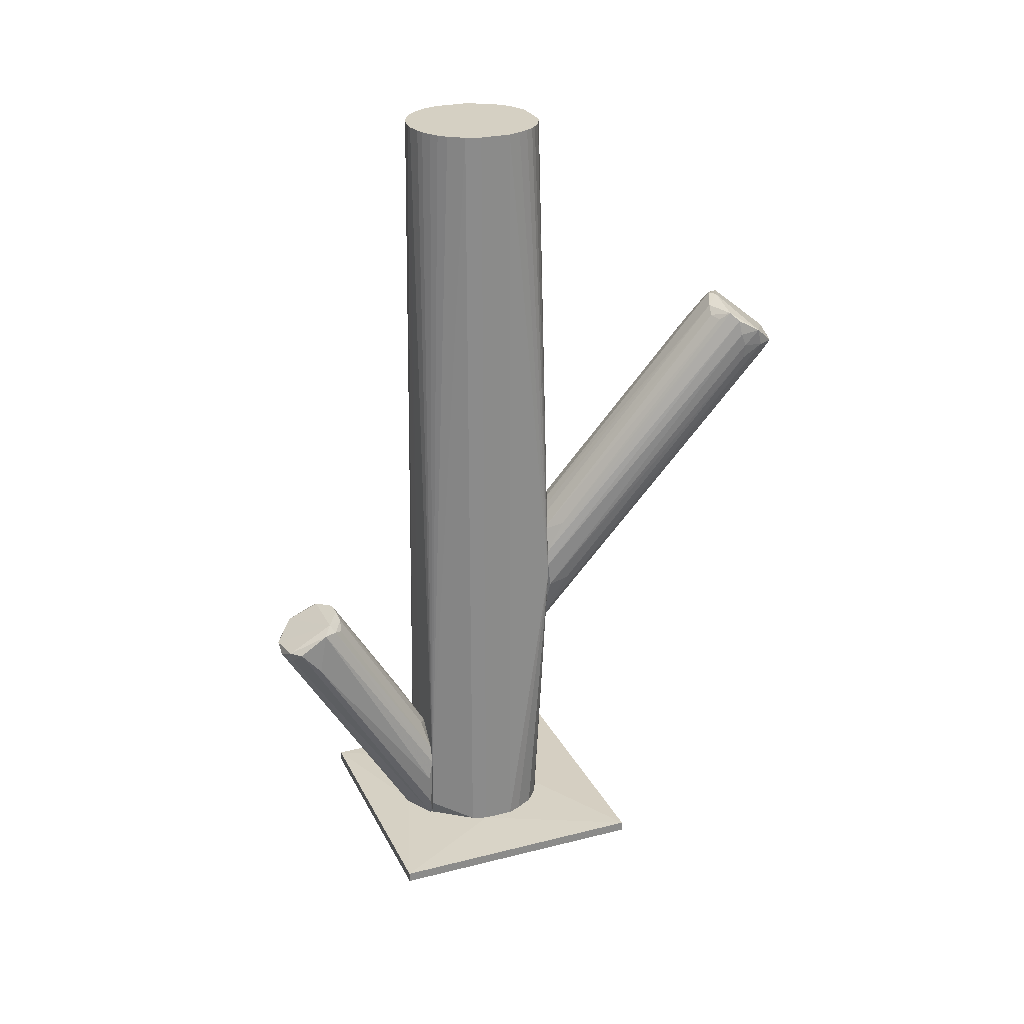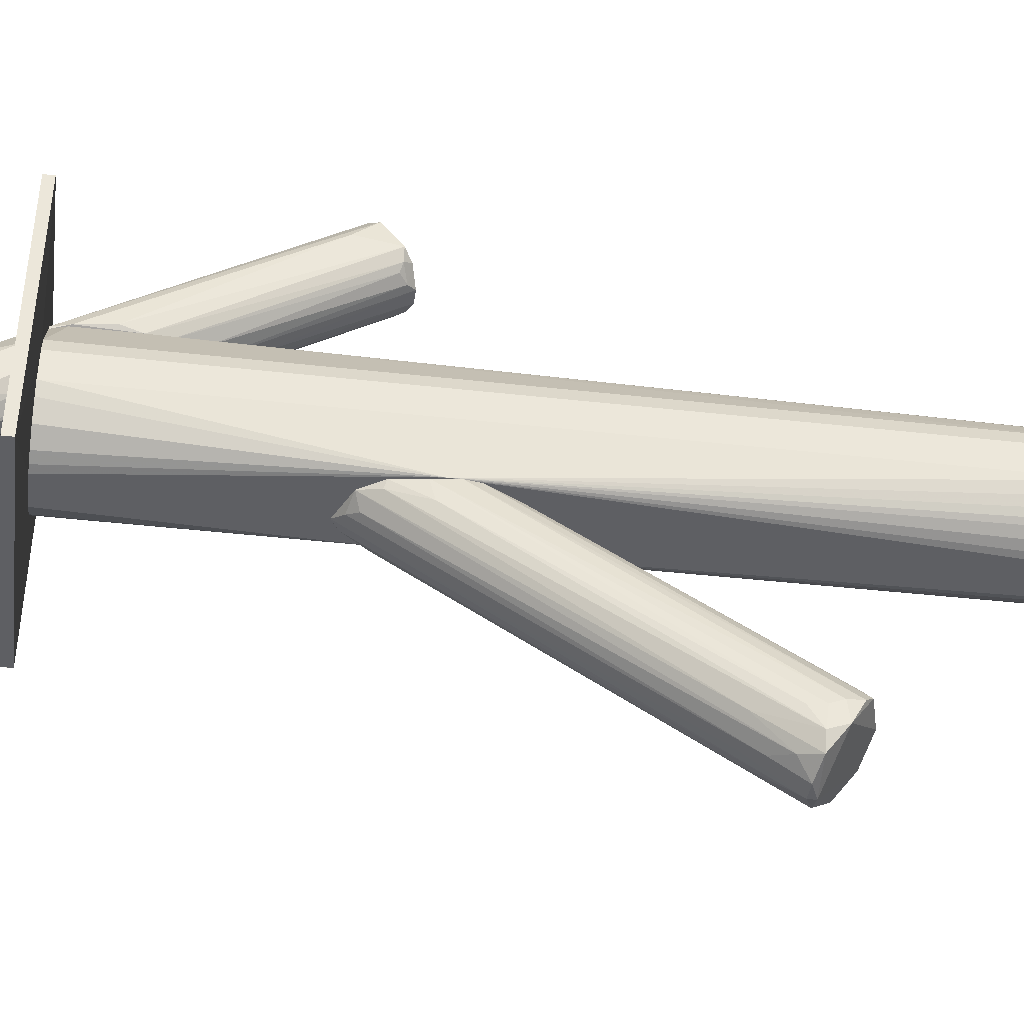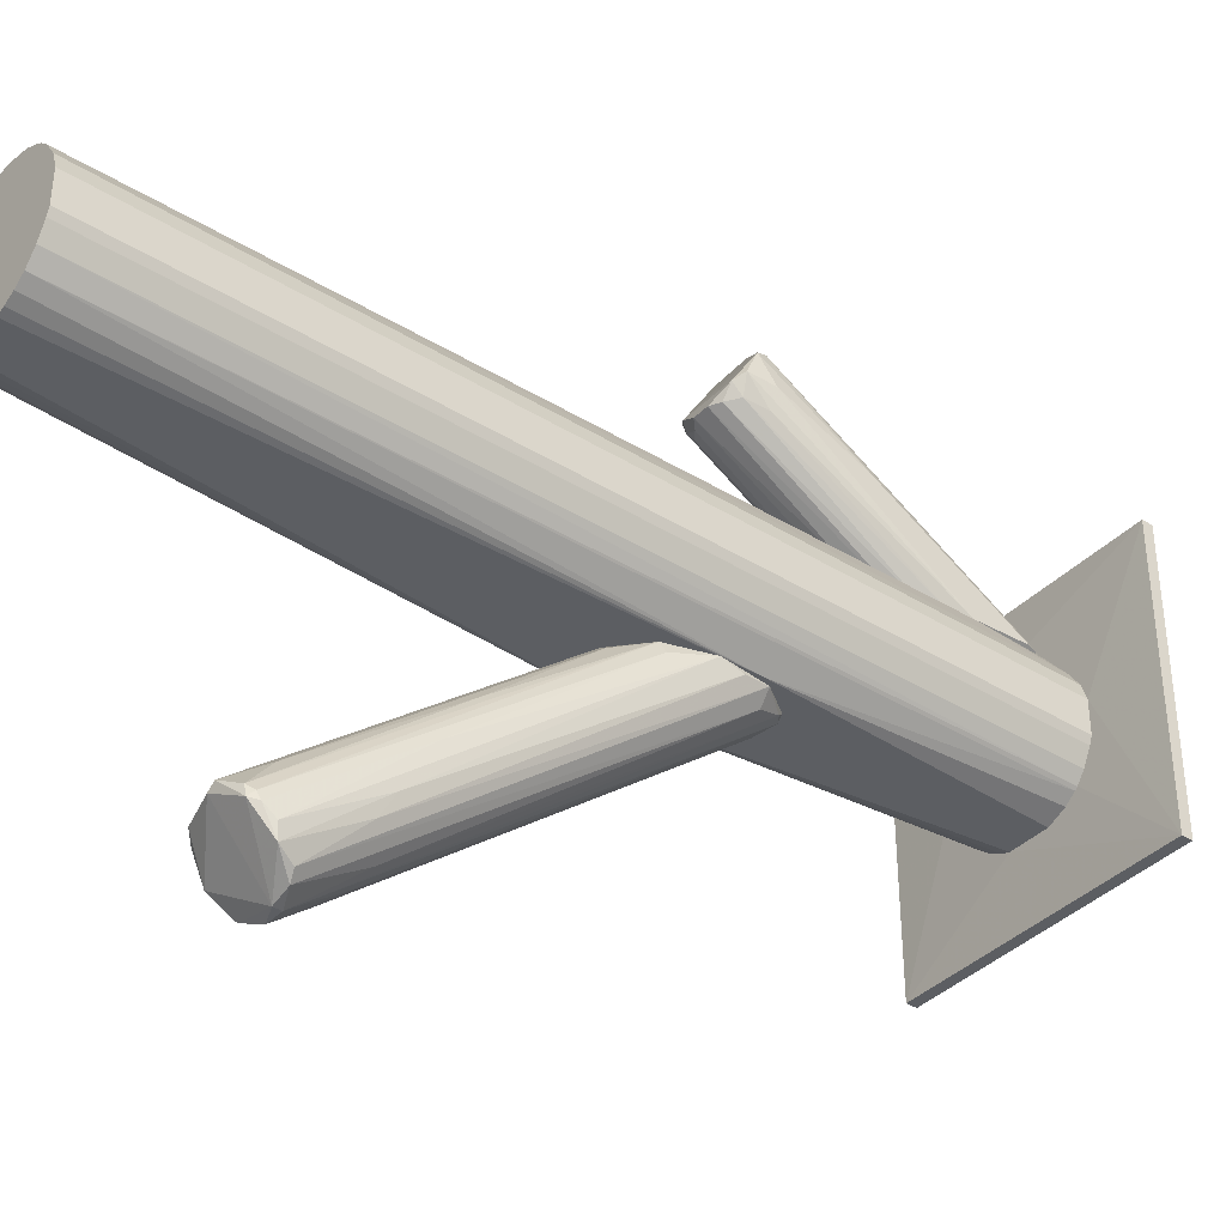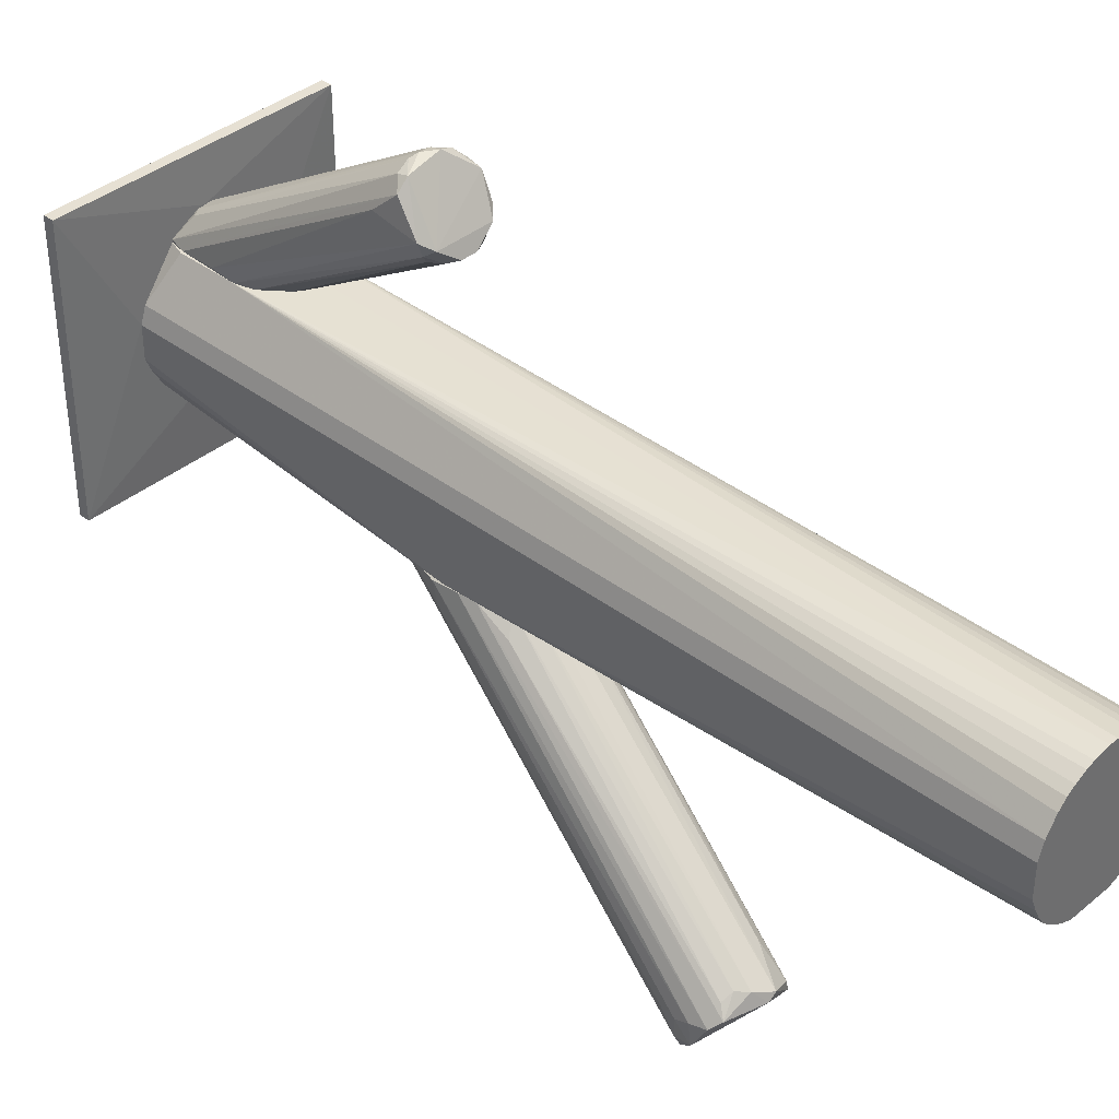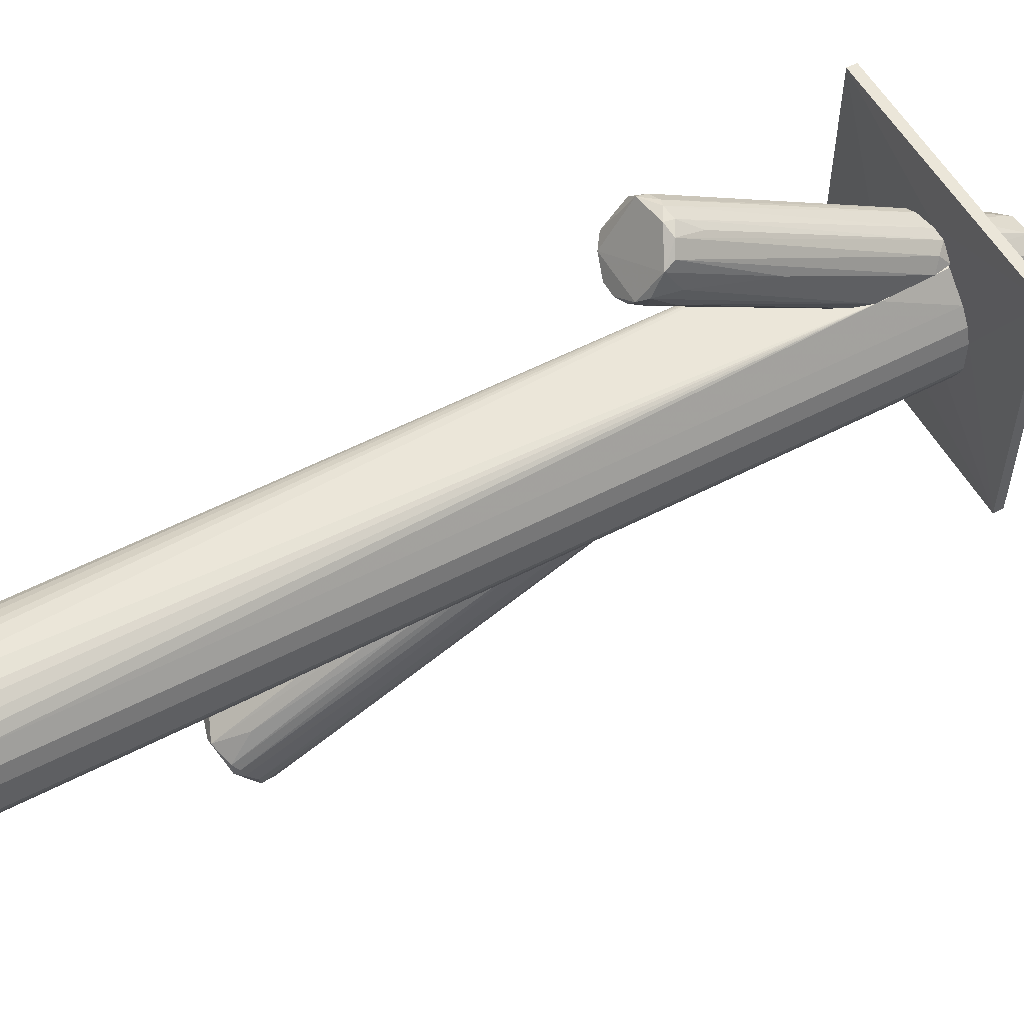
<metadata>
{"format":"obj","ext":"obj","renderer":"f3d","projection":"perspective","resolution":1024,"background":"white","views":[{"elev":26.4,"azim":-111.7,"up":"+Z"},{"elev":-40.6,"azim":-97.9,"up":"+Y"},{"elev":-38.0,"azim":51.7,"up":"+Y"},{"elev":38.3,"azim":-46.1,"up":"+Y"},{"elev":55.3,"azim":61.3,"up":"+Y"}]}
</metadata>
<code>
o convex_0
v -0.001053 0.008126 -0.1084
v 0.002475 0.03425 -0.1055
v 0.002475 0.03425 -0.1063
v -0.01023 0.02648 -0.1055
v -0.003876 0.02083 -0.1274
v 0.01024 0.01166 -0.1225
v -0.009524 0.008126 -0.1204
v 0.009535 0.01731 -0.1055
v 0.003888 0.003889 -0.1168
v 0.007417 0.01942 -0.126
v 0.009535 0.02719 -0.1063
v -0.008113 0.01378 -0.1055
v -0.01023 0.01378 -0.1239
v -0.005995 0.03283 -0.1063
v -0.005995 0.004596 -0.1183
v 0.003182 0.01025 -0.1055
v -0.008113 0.01942 -0.1246
v 0.002475 0.02153 -0.1274
v 0.008124 0.006715 -0.1175
v -0.01023 0.01801 -0.1055
v 0.006711 0.03142 -0.107
v -0.001758 0.03354 -0.1077
v 0.009535 0.01519 -0.1246
v 0.01024 0.02366 -0.1055
v 0.006711 0.01236 -0.1055
v -0.003171 0.003889 -0.1161
v -0.004582 0.01025 -0.1063
v 0.01024 0.01025 -0.1197
f 6 24 28
f 2 4 8
f 8 4 12
f 2 3 14
f 4 2 14
f 6 9 15
f 12 7 15
f 13 6 15
f 7 13 15
f 1 9 16
f 8 12 16
f 13 4 17
f 5 13 17
f 4 14 17
f 14 5 17
f 9 6 19
f 7 12 20
f 12 4 20
f 4 13 20
f 13 7 20
f 3 2 21
f 2 11 21
f 11 10 21
f 18 3 21
f 10 18 21
f 14 3 22
f 5 14 22
f 3 18 22
f 18 5 22
f 10 11 23
f 13 5 23
f 6 13 23
f 5 18 23
f 18 10 23
f 2 8 24
f 11 2 24
f 6 23 24
f 23 11 24
f 8 16 25
f 16 9 25
f 19 8 25
f 9 19 25
f 9 1 26
f 15 9 26
f 15 26 27
f 12 15 27
f 1 16 27
f 16 12 27
f 26 1 27
f 19 6 28
f 8 19 28
f 24 8 28
o convex_1
v -0.001053 0.01025 -0.1055
v 0.03707 0.04977 -0.102
v 0.03707 -0.02434 -0.102
v -0.03706 0.04977 -0.102
v -0.03706 -0.02434 -0.102
v 0.03707 0.04977 -0.1048
v -0.03706 0.04977 -0.1048
v 0.03707 -0.02434 -0.1048
v -0.03706 -0.02434 -0.1048
v -0.0187 0.01659 -0.1013
v 0.01377 -0.001049 -0.1013
v 0.000355 0.03706 -0.1013
v 0.006711 0.03212 -0.1055
v -0.01022 0.02648 -0.1055
v -0.005283 -0.005989 -0.1013
v 0.01871 0.01659 -0.1013
v 0.01024 0.02082 -0.1055
v -0.001053 0.03494 -0.1055
f 41 42 46
f 30 31 34
f 32 30 34
f 32 34 35
f 33 32 35
f 31 33 36
f 34 31 36
f 33 35 37
f 29 36 37
f 36 33 37
f 32 33 38
f 30 32 40
f 32 38 40
f 38 39 40
f 29 37 42
f 37 35 42
f 41 29 42
f 33 31 43
f 38 33 43
f 39 38 43
f 31 39 43
f 31 30 44
f 39 31 44
f 30 40 44
f 40 39 44
f 36 29 45
f 34 36 45
f 41 34 45
f 29 41 45
f 35 34 46
f 34 41 46
f 42 35 46
o convex_2
v -0.005997 -0.005995 0.000368
v -0.0187 -0.07801 0.05541
v -0.01376 -0.07801 0.05541
v -0.000348 -0.006707 -0.03848
v -0.01588 -0.006714 -0.01941
v -0.02505 -0.06106 0.06742
v -0.005293 -0.066 0.066
v 0.008125 -0.007412 -0.02364
v -0.02717 -0.07094 0.05683
v -0.01023 -0.006714 -0.03423
v 0.004593 -0.005995 -0.006698
v -0.01305 -0.05964 0.07025
v -0.006702 -0.07448 0.05823
v -0.01517 -0.005995 -0.008114
v -0.02788 -0.06388 0.06106
v 0.004593 -0.01024 -0.03
v -0.02082 -0.05682 0.066
v -0.005293 -0.07235 0.06247
v 0.008125 -0.005995 -0.018
v -0.02505 -0.07517 0.05683
v -0.01164 -0.005995 -0.00175
v -0.007411 -0.06246 0.06812
v 0.000357 -0.008829 0.001773
v -0.007411 -0.01024 -0.03281
v -0.01376 -0.005995 -0.02788
v -0.00882 -0.06671 0.04199
v -0.02788 -0.06953 0.06177
v -0.02223 -0.07377 0.05188
v 0.007416 -0.006707 -0.03
v -0.004584 -0.06882 0.06318
v -0.02717 -0.0653 0.05329
v -0.018 -0.05753 0.06812
v -0.003171 -0.005995 0.000358
v -0.01517 -0.06106 0.07024
v -0.01376 -0.07801 0.05753
v -0.01305 -0.008117 -0.02858
v 0.006003 -0.008829 -0.007401
v 0.002475 -0.007419 -0.03635
v -0.02717 -0.06317 0.06529
v -0.01588 -0.005995 -0.01235
v 0.00177 -0.005995 -0.03776
v -0.00882 -0.07658 0.05753
v -0.00882 -0.006714 0.001071
v -0.01588 -0.01236 -0.018
v -0.00882 -0.0547 0.06177
v -0.004584 -0.008829 -0.03565
v -0.003171 -0.06177 0.04552
v -0.01447 -0.06811 0.04199
v -0.006702 -0.0653 0.06812
v -0.018 -0.07164 0.04694
v -0.005997 -0.06388 0.0667
v -0.02788 -0.0653 0.05753
v -0.01517 -0.01094 0.001071
v -0.02364 -0.05823 0.06529
v -0.001761 -0.03 0.02717
v -0.02294 -0.06459 0.0427
v -0.000348 -0.04341 0.03565
v -0.001761 -0.05611 0.0427
f 64 93 104
f 47 57 60
f 60 57 65
f 47 60 67
f 60 65 71
f 55 66 73
f 48 66 74
f 56 70 74
f 59 62 75
f 65 54 75
f 53 64 76
f 63 52 78
f 57 47 79
f 58 69 79
f 69 57 79
f 78 58 79
f 47 78 79
f 52 73 80
f 78 52 80
f 58 78 80
f 48 49 81
f 66 48 81
f 73 66 81
f 80 73 81
f 71 56 82
f 65 57 83
f 49 50 84
f 72 49 84
f 62 72 84
f 75 62 84
f 52 60 85
f 73 52 85
f 61 73 85
f 51 61 86
f 71 51 86
f 60 71 86
f 85 60 86
f 61 85 86
f 50 56 87
f 56 71 87
f 71 65 87
f 65 75 87
f 84 50 87
f 75 84 87
f 62 59 88
f 59 64 88
f 49 72 88
f 72 62 88
f 81 49 88
f 64 81 88
f 47 67 89
f 67 63 89
f 78 47 89
f 63 78 89
f 51 71 90
f 77 51 90
f 55 77 90
f 82 55 90
f 71 82 90
f 58 68 91
f 69 58 91
f 56 50 92
f 70 56 92
f 64 59 93
f 75 54 93
f 59 75 93
f 49 48 94
f 50 49 94
f 92 50 94
f 64 53 95
f 68 58 95
f 58 80 95
f 81 64 95
f 80 81 95
f 48 74 96
f 74 70 96
f 70 92 96
f 94 48 96
f 92 94 96
f 57 68 97
f 83 57 97
f 95 53 97
f 68 95 97
f 61 51 98
f 55 73 98
f 73 61 98
f 51 77 98
f 77 55 98
f 60 52 99
f 67 60 99
f 67 99 100
f 52 63 100
f 63 67 100
f 99 52 100
f 68 57 101
f 57 69 101
f 91 68 101
f 69 91 101
f 66 55 102
f 74 66 102
f 56 74 102
f 55 82 102
f 82 56 102
f 53 76 103
f 76 65 103
f 65 83 103
f 97 53 103
f 83 97 103
f 54 65 104
f 76 64 104
f 65 76 104
f 93 54 104
o convex_3
v 0.01448 0.02507 0.1274
v -0.005287 -0.005995 -0.1013
v -0.007408 -0.005286 -0.1013
v 0.008829 0.03213 -0.1006
v -0.01729 0.02083 0.1274
v 0.01306 -0.001756 0.1274
v 0.01871 0.008126 -0.1013
v -0.01729 0.02083 -0.1013
v -0.01447 -0.000345 0.1274
v -0.005287 0.03071 0.1274
v -0.01588 -0.005995 -0.01585
v -0.01023 0.03213 -0.09706
v 0.008122 -0.005995 -0.02785
v -0.005287 -0.005995 0.1274
v 0.01871 0.01659 0.1274
v 0.0173 0.02083 -0.1013
v -0.0187 0.008126 -0.1013
v -0.0187 0.008126 0.1274
v 0.01306 -0.001756 -0.1013
v 0.001064 0.03142 0.1274
v 0.01801 0.00601 0.1274
v 0.005298 -0.005995 0.1274
v -0.01235 0.02718 0.1274
v -0.0187 0.01659 -0.1013
v 0.007415 0.03001 0.1274
v 0.009536 0.03213 -0.08293
v -0.01447 -0.000345 -0.1013
v 0.005298 -0.005995 -0.1013
v 0.01589 0.001774 -0.1013
v -0.0187 0.01659 0.1274
v 0.01871 0.01659 -0.1013
v 0.01871 0.008126 0.1274
v 0.0173 0.02083 0.1274
v -0.01023 -0.003876 0.1274
v -0.008818 0.03213 -0.1013
v 0.01589 0.001774 0.1274
v -0.01023 0.03213 -0.08221
v 0.01236 0.02718 0.1274
v 0.01024 -0.003876 0.1274
v -0.01447 0.02507 0.1274
v -0.007408 0.03001 0.1274
v -0.01729 0.004595 0.1274
v 0.01448 0.02507 -0.1013
v 0.01801 0.00601 -0.1013
v -0.01023 -0.003876 -0.1013
v 0.01024 -0.003876 -0.1013
v 0.005298 0.03071 0.1274
v -0.001053 0.03142 0.1274
v -0.01729 0.004595 -0.1013
v 0.01377 -0.001051 -0.1013
v 0.01024 0.02859 0.1274
v -0.01023 0.0286 0.1274
v 0.002474 0.03213 -0.07023
v 0.007415 -0.005286 0.1274
v -0.007408 -0.005286 0.1274
v -0.01305 -0.001756 0.1274
v -0.01588 0.001774 0.1274
f 146 115 161
f 105 109 110
f 106 107 111
f 111 107 112
f 110 109 113
f 109 105 114
f 107 106 115
f 112 109 116
f 115 106 117
f 115 117 118
f 110 113 118
f 105 110 119
f 111 112 120
f 112 107 121
f 121 115 122
f 113 109 122
f 106 111 123
f 110 117 123
f 114 105 124
f 119 110 125
f 118 117 126
f 110 118 126
f 109 114 127
f 109 112 128
f 112 121 128
f 121 122 128
f 124 105 129
f 108 116 130
f 121 107 131
f 117 106 132
f 106 123 132
f 123 111 133
f 122 109 134
f 109 128 134
f 128 122 134
f 119 111 135
f 111 120 135
f 120 119 135
f 111 119 136
f 119 125 136
f 125 111 136
f 105 119 137
f 119 120 137
f 120 105 137
f 118 113 138
f 116 108 139
f 112 116 139
f 120 112 139
f 125 110 140
f 133 125 140
f 116 109 141
f 130 116 141
f 129 105 142
f 105 130 142
f 117 110 143
f 110 126 143
f 109 127 144
f 141 109 144
f 127 141 144
f 127 114 145
f 114 141 145
f 122 115 146
f 113 122 146
f 105 120 147
f 108 130 147
f 130 105 147
f 139 108 147
f 120 139 147
f 111 125 148
f 133 111 148
f 125 133 148
f 107 115 149
f 131 107 149
f 115 131 149
f 123 117 150
f 117 132 150
f 132 123 150
f 124 129 151
f 130 124 151
f 129 130 151
f 114 124 152
f 141 114 152
f 115 121 153
f 131 115 153
f 121 131 153
f 110 123 154
f 123 133 154
f 140 110 154
f 133 140 154
f 130 129 155
f 129 142 155
f 142 130 155
f 141 127 156
f 127 145 156
f 145 141 156
f 124 130 157
f 130 141 157
f 152 124 157
f 141 152 157
f 126 117 158
f 117 143 158
f 143 126 158
f 115 118 159
f 138 115 159
f 118 138 159
f 113 115 160
f 138 113 160
f 115 138 160
f 115 113 161
f 113 146 161
o convex_4
v 0.000358 0.03919 -0.05684
v -0.008819 0.03213 -0.1013
v 0.008124 0.03213 -0.1013
v -0.001759 0.07802 -0.03425
v -0.01094 0.06602 -0.02578
v 0.008829 0.06602 -0.02578
v -0.008819 0.03213 -0.07589
v 0.008124 0.03213 -0.07659
v 0.008124 0.07378 -0.03143
v -0.003172 0.06036 -0.02225
v 0.001771 0.03778 -0.1006
v -0.01023 0.07378 -0.03143
v 0.003889 0.06036 -0.02366
v -0.01094 0.03355 -0.08648
v -0.005288 0.03848 -0.09777
v 0.009537 0.03284 -0.09636
v 0.005298 0.0766 -0.03284
v -0.002464 0.03213 -0.06883
v -0.007406 0.0766 -0.03143
v -0.008112 0.06036 -0.02649
v 0.009537 0.06531 -0.03284
v 0.009537 0.03213 -0.08154
v 0.007416 0.03566 -0.09848
v 0.003889 0.03284 -0.06883
v -0.007406 0.0759 -0.03425
v 0.008829 0.07236 -0.0286
v -0.01094 0.06813 -0.03778
v -0.008819 0.03284 -0.1013
v -0.005993 0.03425 -0.06742
v 0.006711 0.06107 -0.02649
v 0.003889 0.07307 -0.0406
v -0.01023 0.03284 -0.09636
v 0.004594 0.03637 -0.1013
v -0.01023 0.03213 -0.08083
v -0.003172 0.03848 -0.09918
v -0.008112 0.06389 -0.02366
v -0.003877 0.07731 -0.03495
v 0.001063 0.06036 -0.02225
v 0.001771 0.07731 -0.03495
v -0.009525 0.06248 -0.02578
v 0.006005 0.03213 -0.07236
v 0.009537 0.05542 -0.05684
v 0.001771 0.07802 -0.03213
v 0.006711 0.06389 -0.02366
v -0.005288 0.05966 -0.02437
v 0.008124 0.05966 -0.03213
f 191 169 207
f 163 164 168
f 168 164 169
f 168 169 179
f 162 171 179
f 173 166 180
f 177 182 183
f 169 164 183
f 164 177 183
f 182 167 183
f 177 164 184
f 170 177 184
f 178 170 184
f 162 179 185
f 173 180 186
f 170 178 187
f 167 182 187
f 166 173 188
f 175 166 188
f 164 163 189
f 173 186 189
f 186 176 189
f 168 179 190
f 181 168 190
f 188 173 193
f 175 188 193
f 189 163 193
f 173 189 193
f 184 164 194
f 178 184 194
f 164 189 194
f 189 172 194
f 192 178 194
f 163 168 195
f 166 175 195
f 193 163 195
f 175 193 195
f 165 172 196
f 172 189 196
f 189 176 196
f 180 166 197
f 180 165 198
f 176 186 198
f 186 180 198
f 165 196 198
f 196 176 198
f 171 162 199
f 162 185 199
f 185 174 199
f 197 171 199
f 172 165 200
f 178 192 200
f 194 172 200
f 192 194 200
f 168 181 201
f 195 168 201
f 166 195 201
f 197 166 201
f 179 169 202
f 174 185 202
f 185 179 202
f 169 191 202
f 191 174 202
f 177 170 203
f 182 177 203
f 170 187 203
f 187 182 203
f 165 180 204
f 187 178 204
f 180 197 204
f 197 187 204
f 200 165 204
f 178 200 204
f 167 187 205
f 191 167 205
f 174 191 205
f 187 197 205
f 199 174 205
f 197 199 205
f 179 171 206
f 190 179 206
f 181 190 206
f 171 197 206
f 201 181 206
f 197 201 206
f 183 167 207
f 169 183 207
f 167 191 207

</code>
